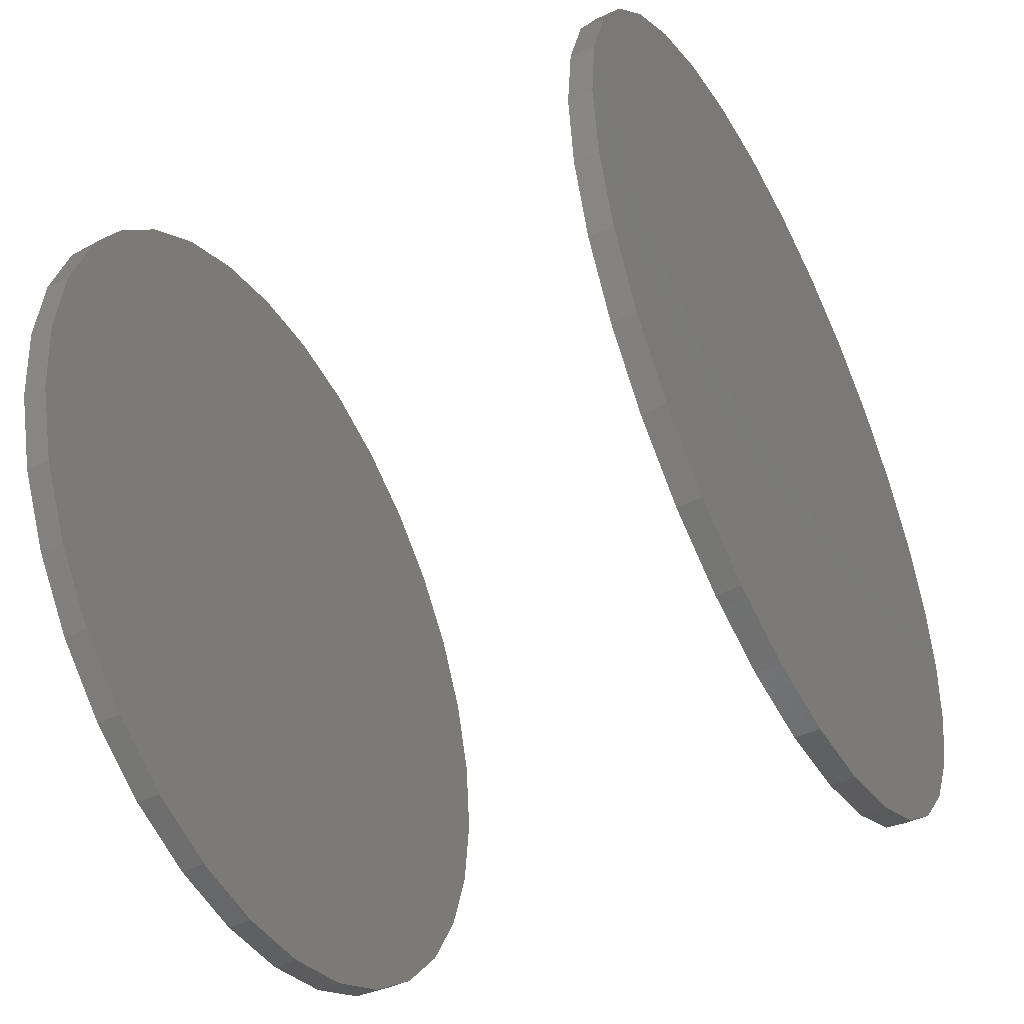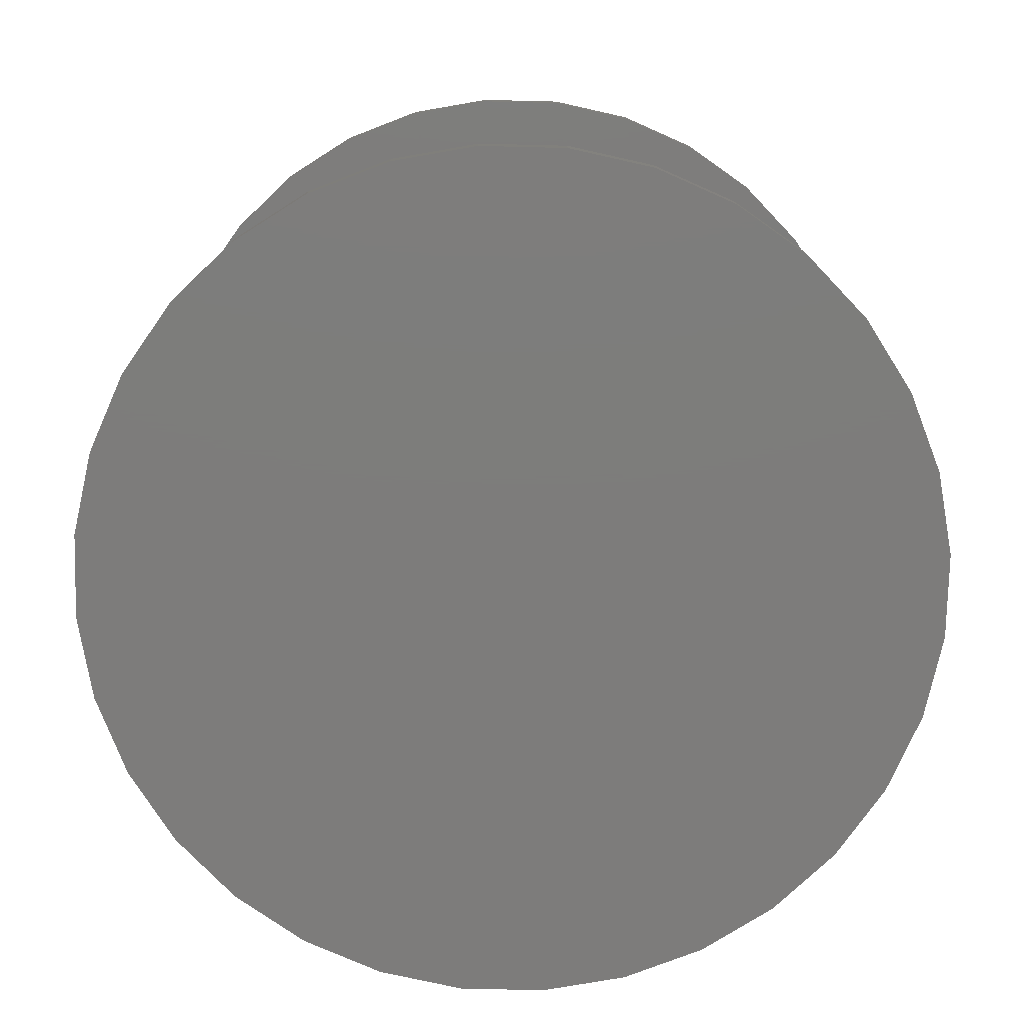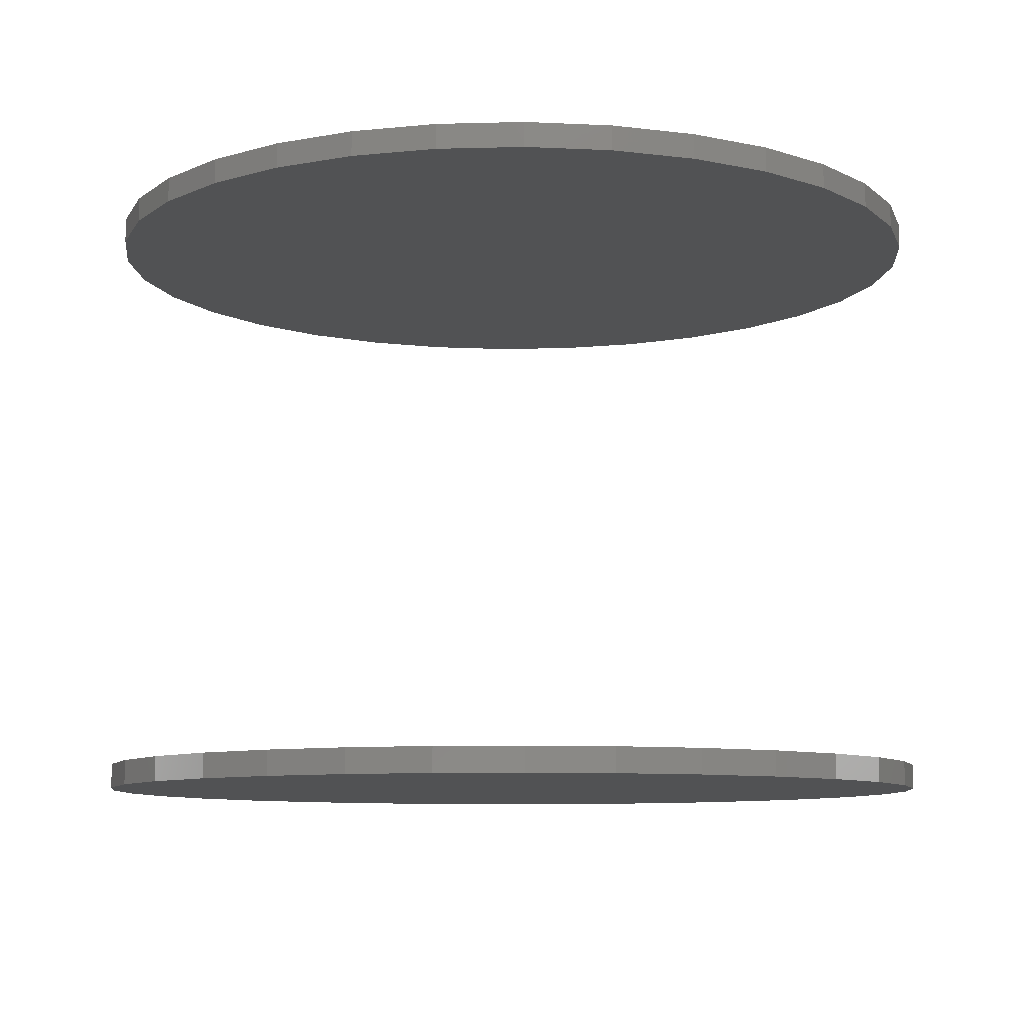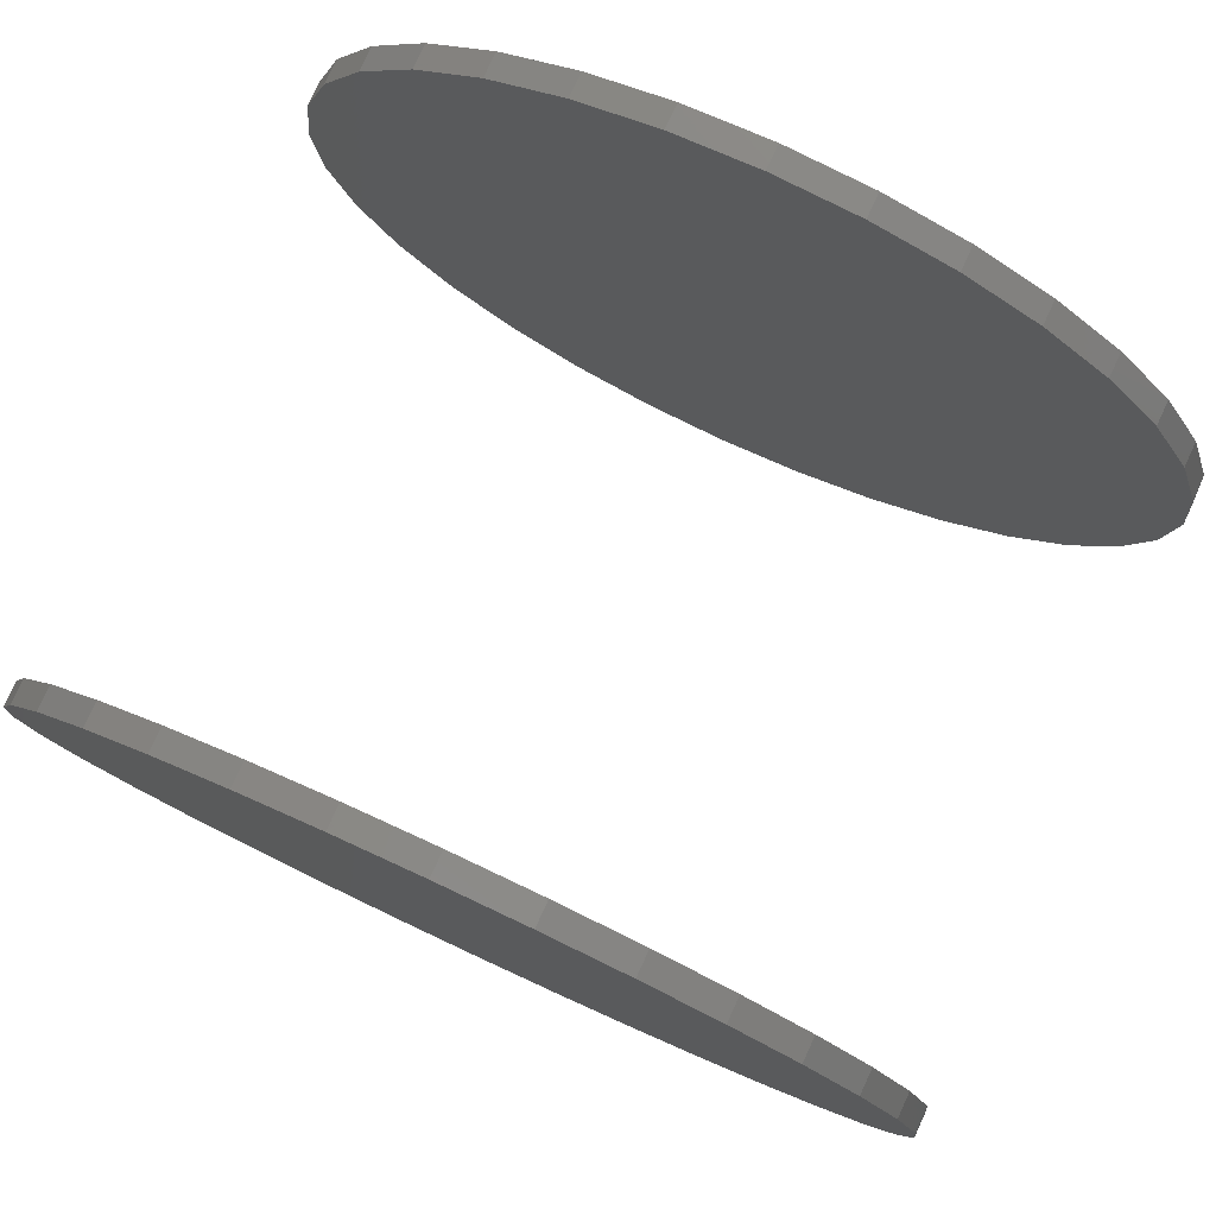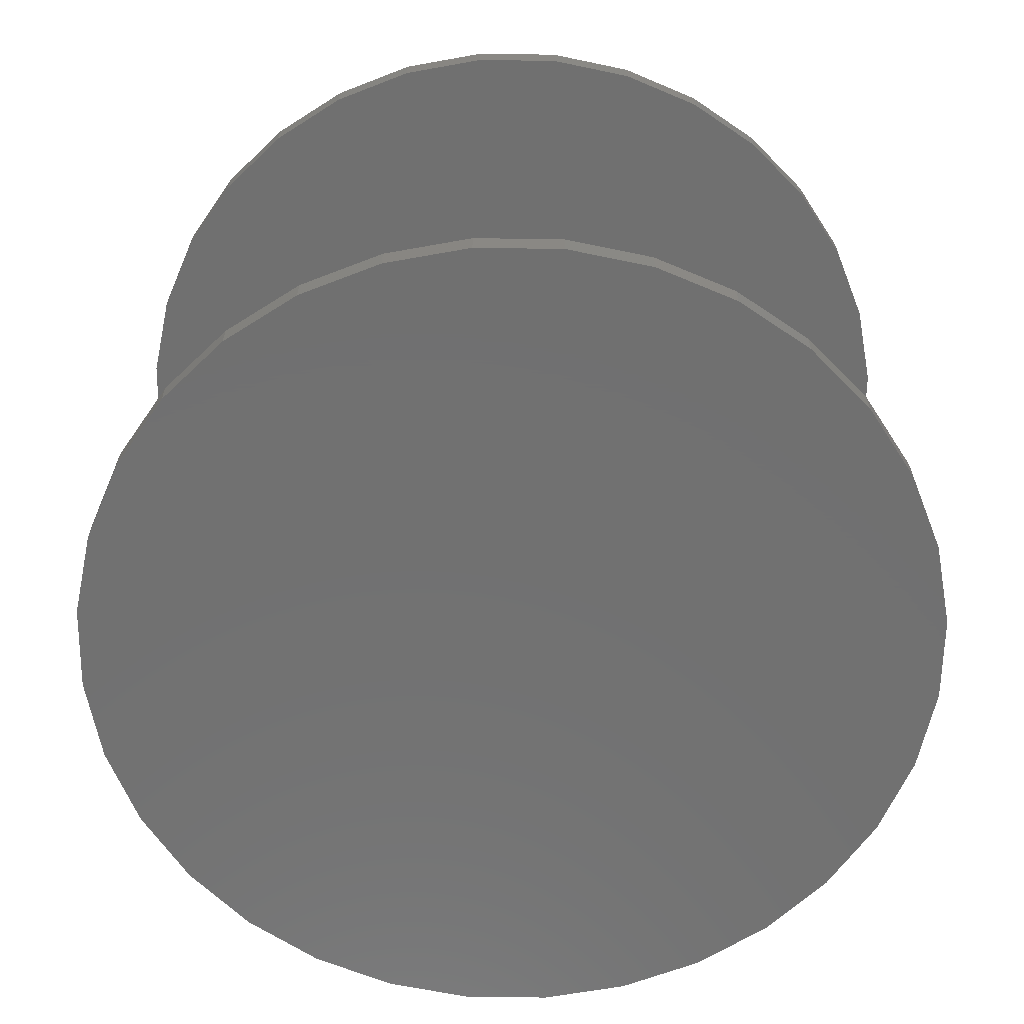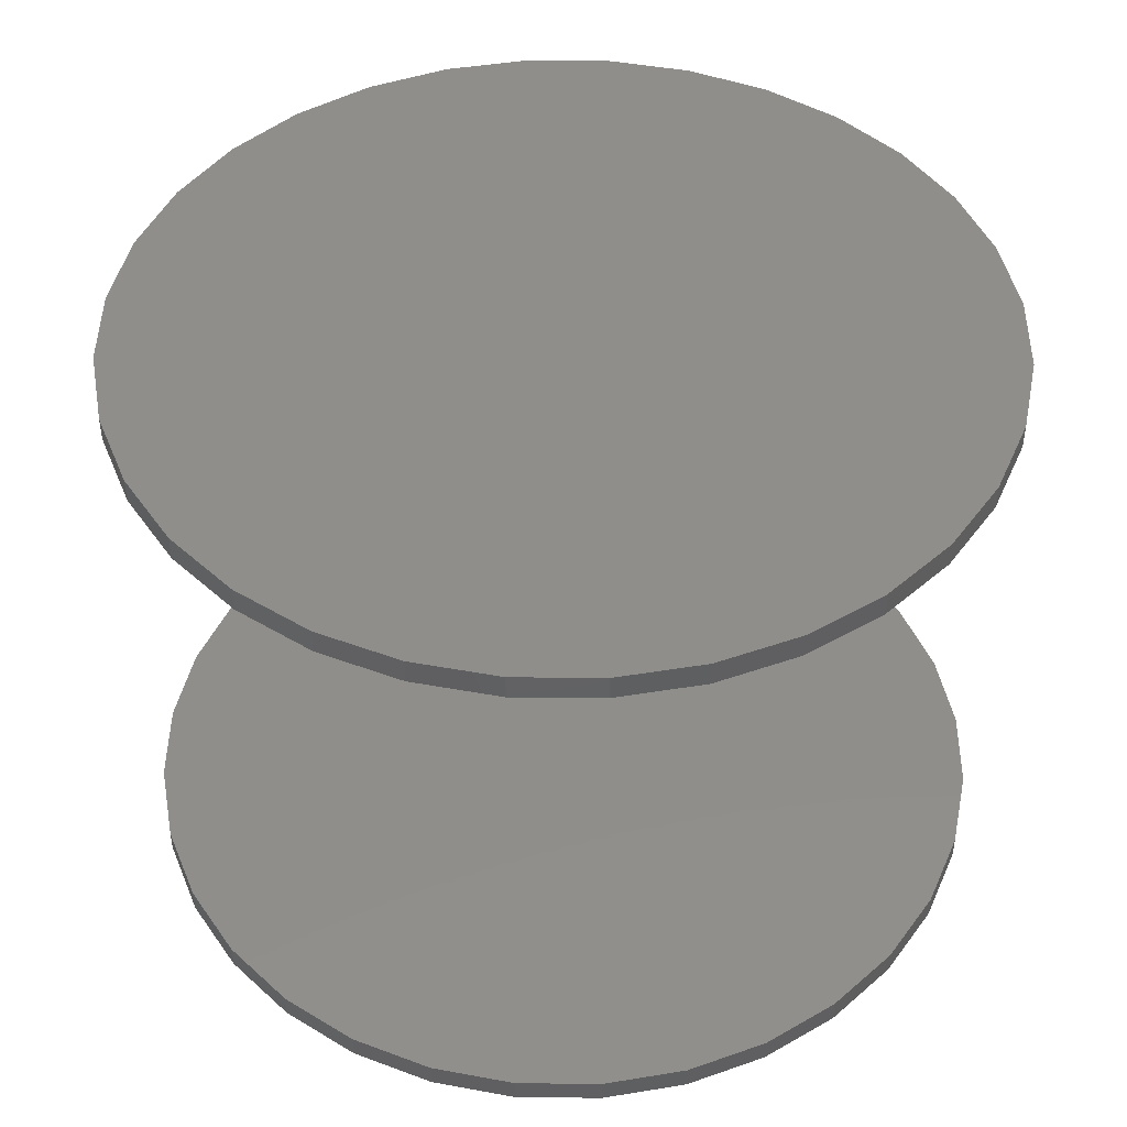
<metadata>
{"format":"stl","ext":"stl","renderer":"f3d","projection":"perspective","resolution":1024,"background":"white","views":[{"elev":-46.7,"azim":117.6,"up":"+Z"},{"elev":-76.2,"azim":-74.5,"up":"+Y"},{"elev":-8.9,"azim":54.7,"up":"+Y"},{"elev":79.6,"azim":-155.1,"up":"+Z"},{"elev":-62.7,"azim":-40.2,"up":"+Y"},{"elev":45.7,"azim":-27.5,"up":"+Y"}]}
</metadata>
<code>
# stl→obj: 128 verts, 248 faces
v 0.1933 -0.1875 0.2315
v 0.1933 -0.1953 0.2315
v 0.1959 -0.1875 0.2582
v 0.1959 -0.1953 0.2582
v 0.2037 -0.1875 0.2839
v 0.2037 -0.1953 0.2839
v 0.2163 -0.1875 0.3076
v 0.2163 -0.1953 0.3076
v 0.2334 -0.1875 0.3283
v 0.2334 -0.1953 0.3283
v 0.2541 -0.1875 0.3453
v 0.2541 -0.1953 0.3453
v 0.2778 -0.1875 0.358
v 0.2778 -0.1953 0.358
v 0.3035 -0.1875 0.3658
v 0.3035 -0.1953 0.3658
v 0.3302 -0.1875 0.3684
v 0.3302 -0.1953 0.3684
v 0.3569 -0.1875 0.3658
v 0.3569 -0.1953 0.3658
v 0.3826 -0.1875 0.358
v 0.3826 -0.1953 0.358
v 0.4063 -0.1875 0.3453
v 0.4063 -0.1953 0.3453
v 0.427 -0.1875 0.3283
v 0.427 -0.1953 0.3283
v 0.444 -0.1875 0.3076
v 0.444 -0.1953 0.3076
v 0.4567 -0.1875 0.2839
v 0.4567 -0.1953 0.2839
v 0.4645 -0.1875 0.2582
v 0.4645 -0.1953 0.2582
v 0.4671 -0.1875 0.2315
v 0.4671 -0.1953 0.2315
v 0.1933 1.236e-16 0.2315
v 0.1933 -0.007812 0.2315
v 0.1959 1.254e-16 0.2582
v 0.1959 -0.007812 0.2582
v 0.2037 1.276e-16 0.2839
v 0.2037 -0.007812 0.2839
v 0.2163 1.304e-16 0.3076
v 0.2163 -0.007812 0.3076
v 0.2334 1.334e-16 0.3283
v 0.2334 -0.007812 0.3283
v 0.2541 1.367e-16 0.3453
v 0.2541 -0.007812 0.3453
v 0.2778 1.4e-16 0.358
v 0.2778 -0.007812 0.358
v 0.3035 1.433e-16 0.3658
v 0.3035 -0.007812 0.3658
v 0.3302 1.464e-16 0.3684
v 0.3302 -0.007812 0.3684
v 0.3569 1.492e-16 0.3658
v 0.3569 -0.007812 0.3658
v 0.3826 1.516e-16 0.358
v 0.3826 -0.007812 0.358
v 0.4063 1.535e-16 0.3453
v 0.4063 -0.007812 0.3453
v 0.427 1.549e-16 0.3283
v 0.427 -0.007812 0.3283
v 0.444 1.556e-16 0.3076
v 0.444 -0.007812 0.3076
v 0.4567 1.557e-16 0.2839
v 0.4567 -0.007812 0.2839
v 0.4645 1.552e-16 0.2582
v 0.4645 -0.007812 0.2582
v 0.4671 1.54e-16 0.2315
v 0.4671 -0.007812 0.2315
v 0.4645 -0.1875 0.2048
v 0.4645 -0.1953 0.2048
v 0.4567 -0.1875 0.1791
v 0.4567 -0.1953 0.1791
v 0.444 -0.1875 0.1554
v 0.444 -0.1953 0.1554
v 0.427 -0.1875 0.1347
v 0.427 -0.1953 0.1347
v 0.4063 -0.1875 0.1176
v 0.4063 -0.1953 0.1176
v 0.3826 -0.1875 0.105
v 0.3826 -0.1953 0.105
v 0.3569 -0.1875 0.0972
v 0.3569 -0.1953 0.0972
v 0.3302 -0.1875 0.09457
v 0.3302 -0.1953 0.09457
v 0.3035 -0.1875 0.0972
v 0.3035 -0.1953 0.0972
v 0.2778 -0.1875 0.105
v 0.2778 -0.1953 0.105
v 0.2541 -0.1875 0.1176
v 0.2541 -0.1953 0.1176
v 0.2334 -0.1875 0.1347
v 0.2334 -0.1953 0.1347
v 0.2163 -0.1875 0.1554
v 0.2163 -0.1953 0.1554
v 0.2037 -0.1875 0.1791
v 0.2037 -0.1953 0.1791
v 0.1959 -0.1875 0.2048
v 0.1959 -0.1953 0.2048
v 0.4645 1.522e-16 0.2048
v 0.4645 -0.007812 0.2048
v 0.4567 1.499e-16 0.1791
v 0.4567 -0.007812 0.1791
v 0.444 1.472e-16 0.1554
v 0.444 -0.007812 0.1554
v 0.427 1.442e-16 0.1347
v 0.427 -0.007812 0.1347
v 0.4063 1.409e-16 0.1176
v 0.4063 -0.007812 0.1176
v 0.3826 1.376e-16 0.105
v 0.3826 -0.007812 0.105
v 0.3569 1.343e-16 0.0972
v 0.3569 -0.007812 0.0972
v 0.3302 1.312e-16 0.09457
v 0.3302 -0.007812 0.09457
v 0.3035 1.284e-16 0.0972
v 0.3035 -0.007812 0.0972
v 0.2778 1.259e-16 0.105
v 0.2778 -0.007812 0.105
v 0.2541 1.24e-16 0.1176
v 0.2541 -0.007812 0.1176
v 0.2334 1.227e-16 0.1347
v 0.2334 -0.007812 0.1347
v 0.2163 1.219e-16 0.1554
v 0.2163 -0.007812 0.1554
v 0.2037 1.218e-16 0.1791
v 0.2037 -0.007812 0.1791
v 0.1959 1.224e-16 0.2048
v 0.1959 -0.007812 0.2048
f 1 2 3
f 3 2 4
f 3 4 5
f 5 4 6
f 5 6 7
f 7 6 8
f 7 8 9
f 9 8 10
f 9 10 11
f 11 10 12
f 11 12 13
f 13 12 14
f 13 14 15
f 15 14 16
f 15 16 17
f 17 16 18
f 17 18 19
f 19 18 20
f 19 20 21
f 21 20 22
f 21 22 23
f 23 22 24
f 23 24 25
f 25 24 26
f 25 26 27
f 27 26 28
f 27 28 29
f 29 28 30
f 29 30 31
f 31 30 32
f 31 32 33
f 33 32 34
f 35 36 37
f 37 36 38
f 37 38 39
f 39 38 40
f 39 40 41
f 41 40 42
f 41 42 43
f 43 42 44
f 43 44 45
f 45 44 46
f 45 46 47
f 47 46 48
f 47 48 49
f 49 48 50
f 49 50 51
f 51 50 52
f 51 52 53
f 53 52 54
f 53 54 55
f 55 54 56
f 55 56 57
f 57 56 58
f 57 58 59
f 59 58 60
f 59 60 61
f 61 60 62
f 61 62 63
f 63 62 64
f 63 64 65
f 65 64 66
f 65 66 67
f 67 66 68
f 33 34 69
f 69 34 70
f 69 70 71
f 71 70 72
f 71 72 73
f 73 72 74
f 73 74 75
f 75 74 76
f 75 76 77
f 77 76 78
f 77 78 79
f 79 78 80
f 79 80 81
f 81 80 82
f 81 82 83
f 83 82 84
f 83 84 85
f 85 84 86
f 85 86 87
f 87 86 88
f 87 88 89
f 89 88 90
f 89 90 91
f 91 90 92
f 91 92 93
f 93 92 94
f 93 94 95
f 95 94 96
f 95 96 97
f 97 96 98
f 97 98 1
f 1 98 2
f 67 68 99
f 99 68 100
f 99 100 101
f 101 100 102
f 101 102 103
f 103 102 104
f 103 104 105
f 105 104 106
f 105 106 107
f 107 106 108
f 107 108 109
f 109 108 110
f 109 110 111
f 111 110 112
f 111 112 113
f 113 112 114
f 113 114 115
f 115 114 116
f 115 116 117
f 117 116 118
f 117 118 119
f 119 118 120
f 119 120 121
f 121 120 122
f 121 122 123
f 123 122 124
f 123 124 125
f 125 124 126
f 125 126 127
f 127 126 128
f 127 128 35
f 35 128 36
f 50 54 52
f 54 50 48
f 54 48 56
f 110 116 112
f 112 116 114
f 56 48 58
f 58 48 46
f 58 46 60
f 60 46 44
f 60 44 62
f 62 44 42
f 62 42 64
f 64 42 40
f 64 40 66
f 66 40 38
f 66 38 68
f 68 38 36
f 68 36 100
f 100 36 128
f 100 128 102
f 102 128 126
f 102 126 104
f 104 126 124
f 104 124 106
f 106 124 122
f 106 122 108
f 108 122 120
f 108 120 110
f 110 120 118
f 110 118 116
f 17 19 15
f 13 15 19
f 21 13 19
f 81 85 79
f 83 85 81
f 85 87 79
f 79 87 89
f 79 89 77
f 77 89 91
f 77 91 75
f 75 91 93
f 75 93 73
f 73 93 95
f 73 95 71
f 71 95 97
f 71 97 69
f 69 97 1
f 69 1 33
f 33 1 3
f 33 3 31
f 31 3 5
f 31 5 29
f 29 5 7
f 29 7 27
f 27 7 9
f 27 9 25
f 25 9 11
f 25 11 23
f 23 11 13
f 23 13 21
f 16 20 18
f 20 16 14
f 20 14 22
f 80 86 82
f 82 86 84
f 22 14 24
f 24 14 12
f 24 12 26
f 26 12 10
f 26 10 28
f 28 10 8
f 28 8 30
f 30 8 6
f 30 6 32
f 32 6 4
f 32 4 34
f 34 4 2
f 34 2 70
f 70 2 98
f 70 98 72
f 72 98 96
f 72 96 74
f 74 96 94
f 74 94 76
f 76 94 92
f 76 92 78
f 78 92 90
f 78 90 80
f 80 90 88
f 80 88 86
f 51 53 49
f 47 49 53
f 55 47 53
f 111 115 109
f 113 115 111
f 115 117 109
f 109 117 119
f 109 119 107
f 107 119 121
f 107 121 105
f 105 121 123
f 105 123 103
f 103 123 125
f 103 125 101
f 101 125 127
f 101 127 99
f 99 127 35
f 99 35 67
f 67 35 37
f 67 37 65
f 65 37 39
f 65 39 63
f 63 39 41
f 63 41 61
f 61 41 43
f 61 43 59
f 59 43 45
f 59 45 57
f 57 45 47
f 57 47 55

</code>
